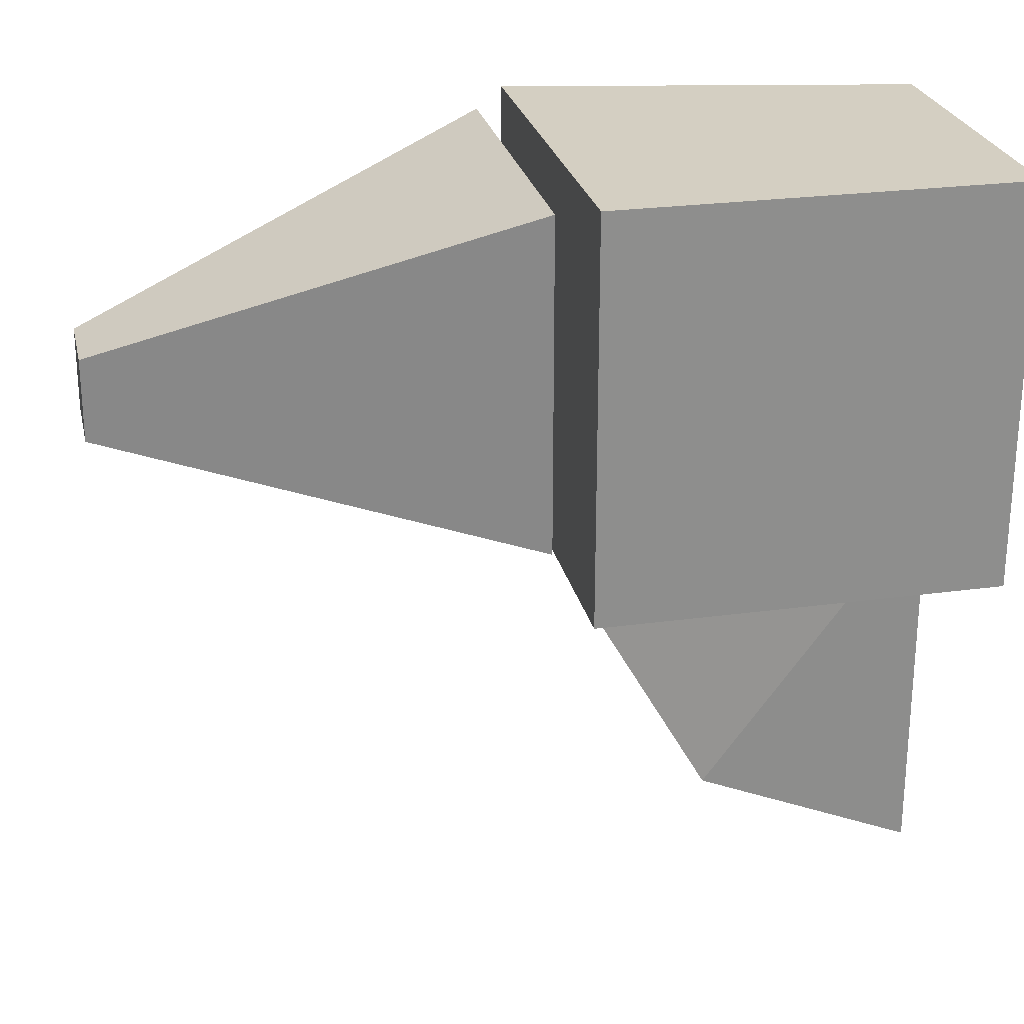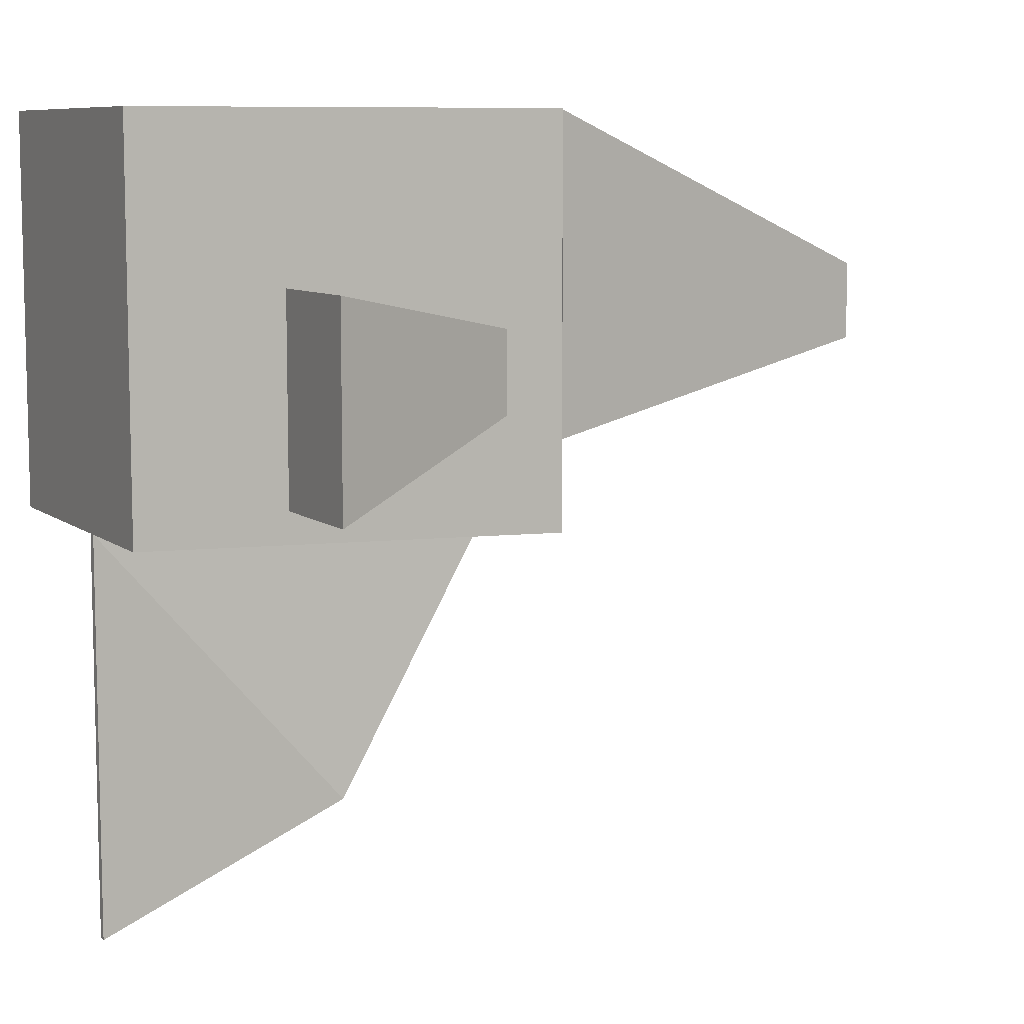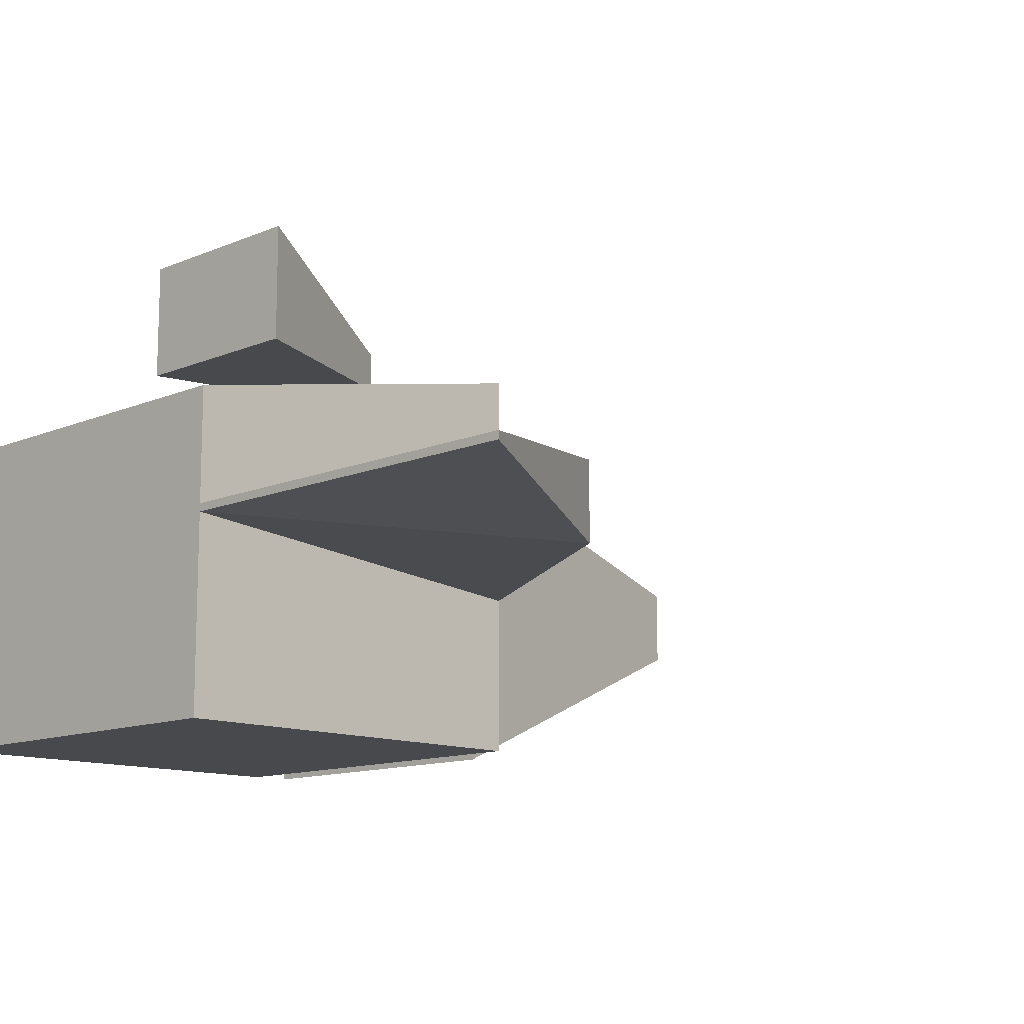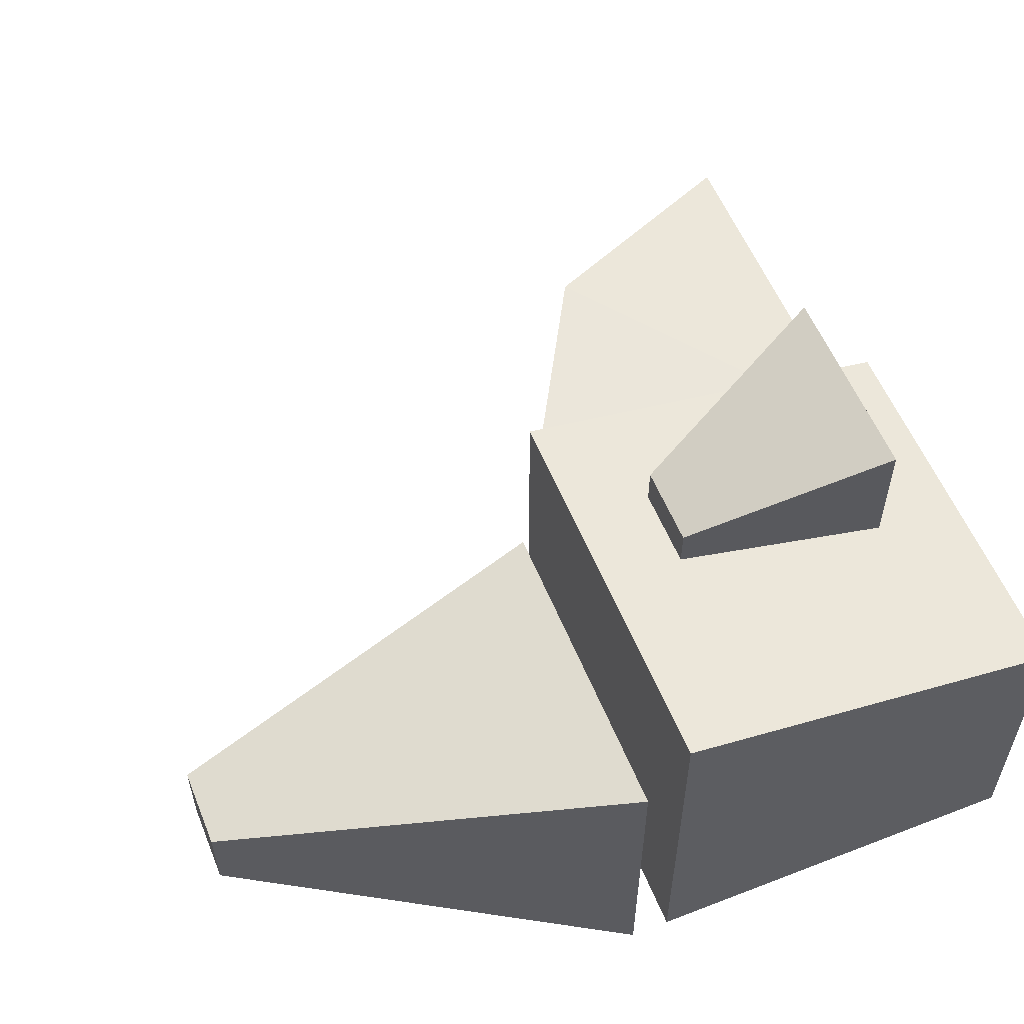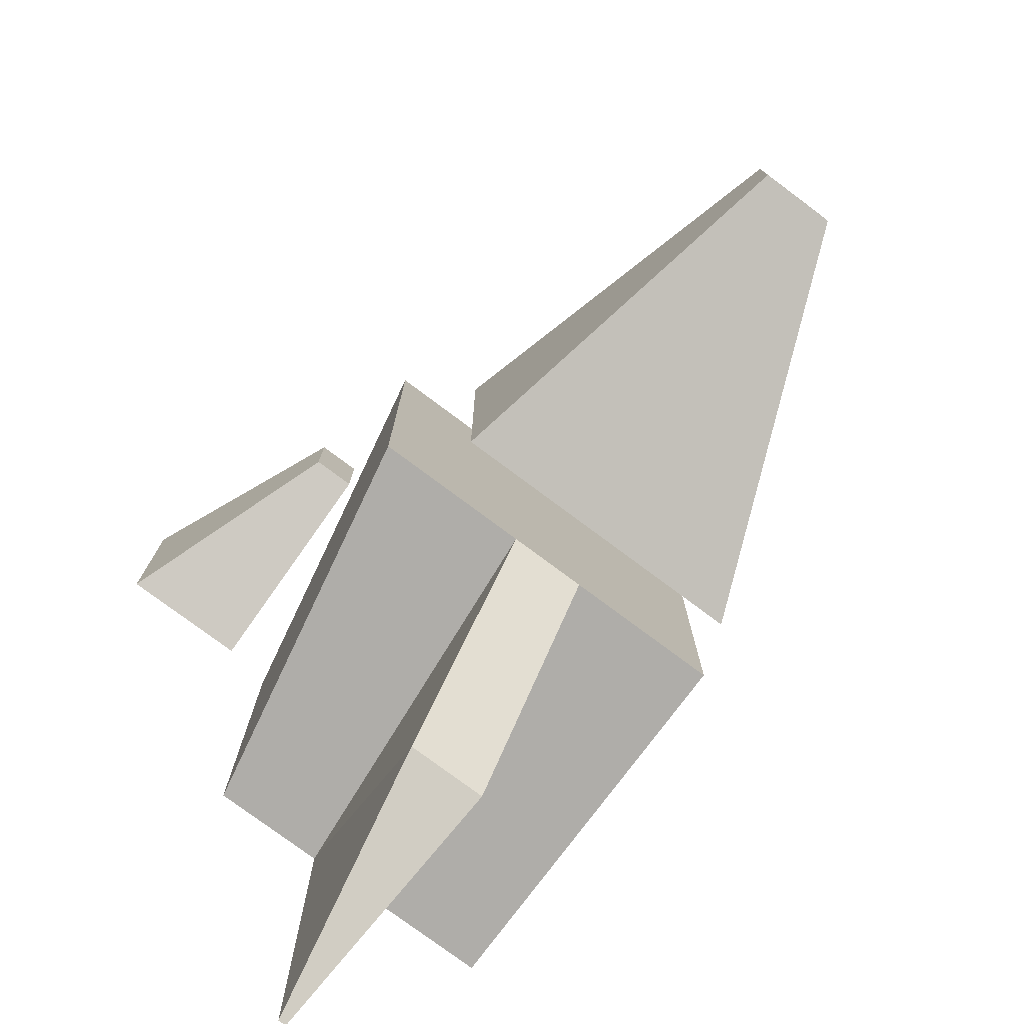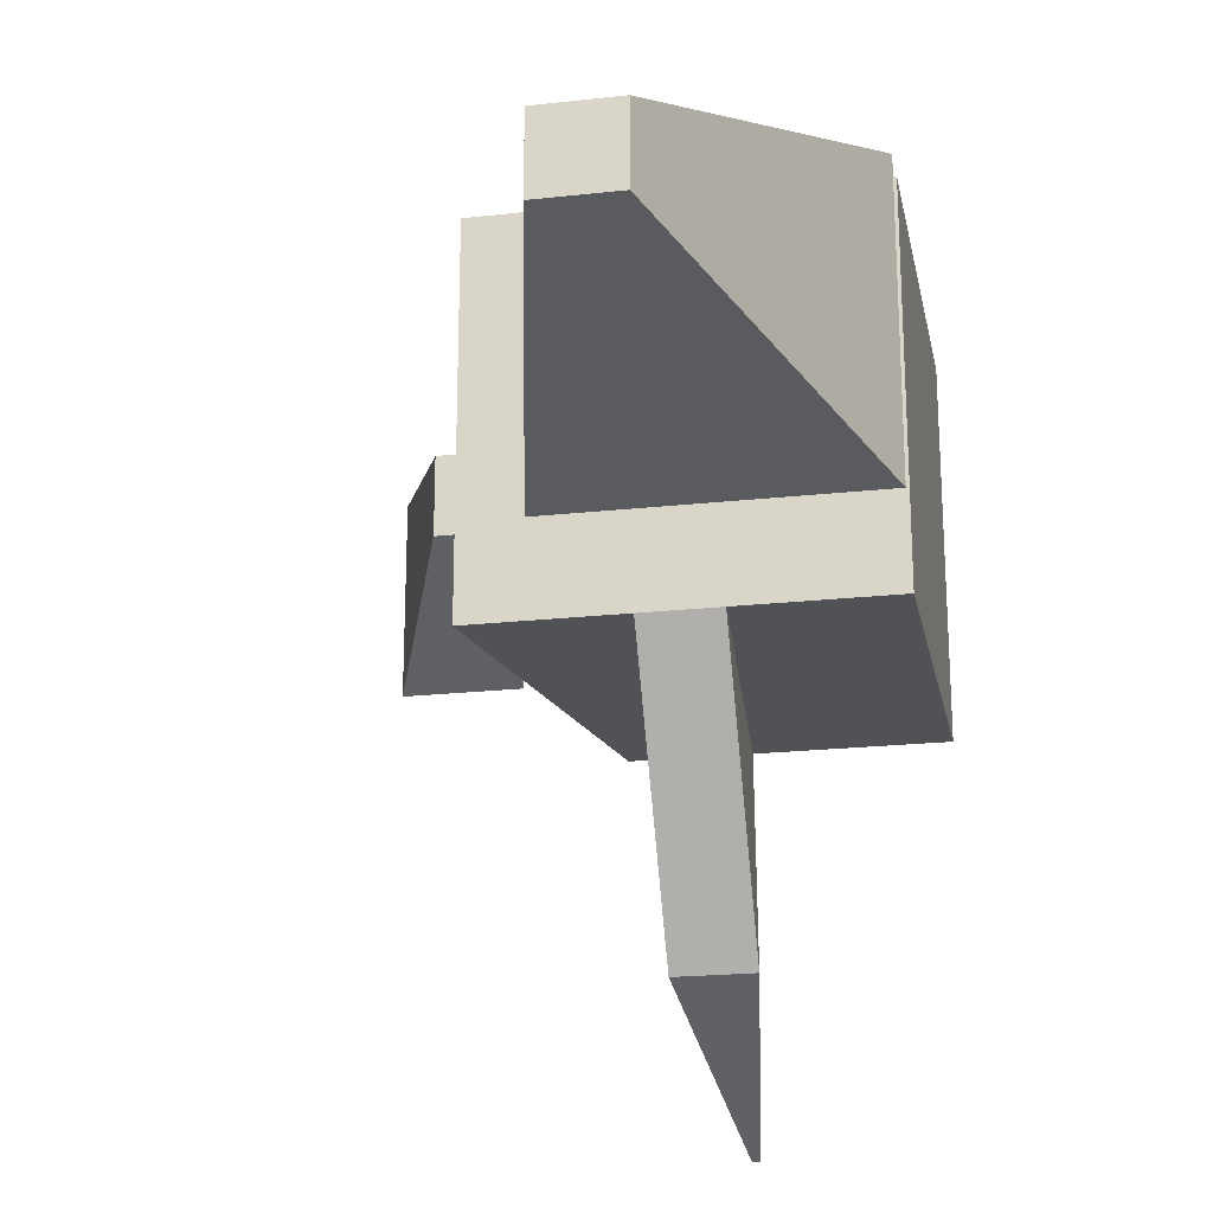
<metadata>
{"format":"obj","ext":"obj","renderer":"f3d","projection":"perspective","resolution":1024,"background":"white","views":[{"elev":25.4,"azim":-12.4,"up":"+Z"},{"elev":8.5,"azim":152.3,"up":"+Z"},{"elev":-12.2,"azim":134.7,"up":"+Y"},{"elev":56.8,"azim":-22.0,"up":"+Y"},{"elev":-77.4,"azim":-126.7,"up":"+Z"},{"elev":-21.2,"azim":-78.9,"up":"+Z"}]}
</metadata>
<code>
o Cube
v -0.25 -0.25 -0.25
v 0.25 0.15 -0.25
v -0.25 0.25 0.25
v -0.25 -0.25 0.25
v 0.25 0.15 0.25
v 0.25 -0.25 0.25
v -0.25 0.25 -0.25
v 0.25 -0.25 -0.25
v -0.8 0.05 -0.05
v -0.8 -0.05 -0.05
v -0.3 0.16 -0.15
v -0.3 -0.25 -0.15
v -0.8 0.05 0.05
v -0.8 -0.05 0.05
v -0.3 0.16 0.25
v -0.3 -0.25 0.25
v -0.05 0.05 -0.6
v -0.05 -0.05 -0.6
v 0.25 0.005 -0.75
v -0.25 0.05 -0.25
v 0.25 -0.005 -0.25
v 0.25 -0.005 -0.75
v -0.25 -0.05 -0.25
v 0.25 0.005 -0.25
v -0.15 0.25 -0.1
v 0.1 0.25 -0.2
v -0.15 0.25 0
v -0.15 0.3 -0.1
v 0.1 0.4 -0.2
v -0.15 0.3 0
v 0.1 0.4 0.05
v 0.1 0.25 0.05
f 3 2 7
f 2 6 8
f 5 4 6
f 1 6 4
f 1 2 8
f 3 1 4
f 13 11 9
f 11 16 12
f 15 14 16
f 14 12 16
f 10 11 12
f 13 10 14
f 17 24 19
f 19 21 22
f 24 23 21
f 18 21 23
f 17 22 18
f 20 18 23
f 29 32 26
f 32 30 27
f 25 32 27
f 30 25 27
f 28 31 29
f 26 28 29
f 3 5 2
f 2 5 6
f 5 3 4
f 1 8 6
f 1 7 2
f 3 7 1
f 13 15 11
f 11 15 16
f 15 13 14
f 14 10 12
f 10 9 11
f 13 9 10
f 17 20 24
f 19 24 21
f 24 20 23
f 18 22 21
f 17 19 22
f 20 17 18
f 29 31 32
f 32 31 30
f 25 26 32
f 30 28 25
f 28 30 31
f 26 25 28

</code>
